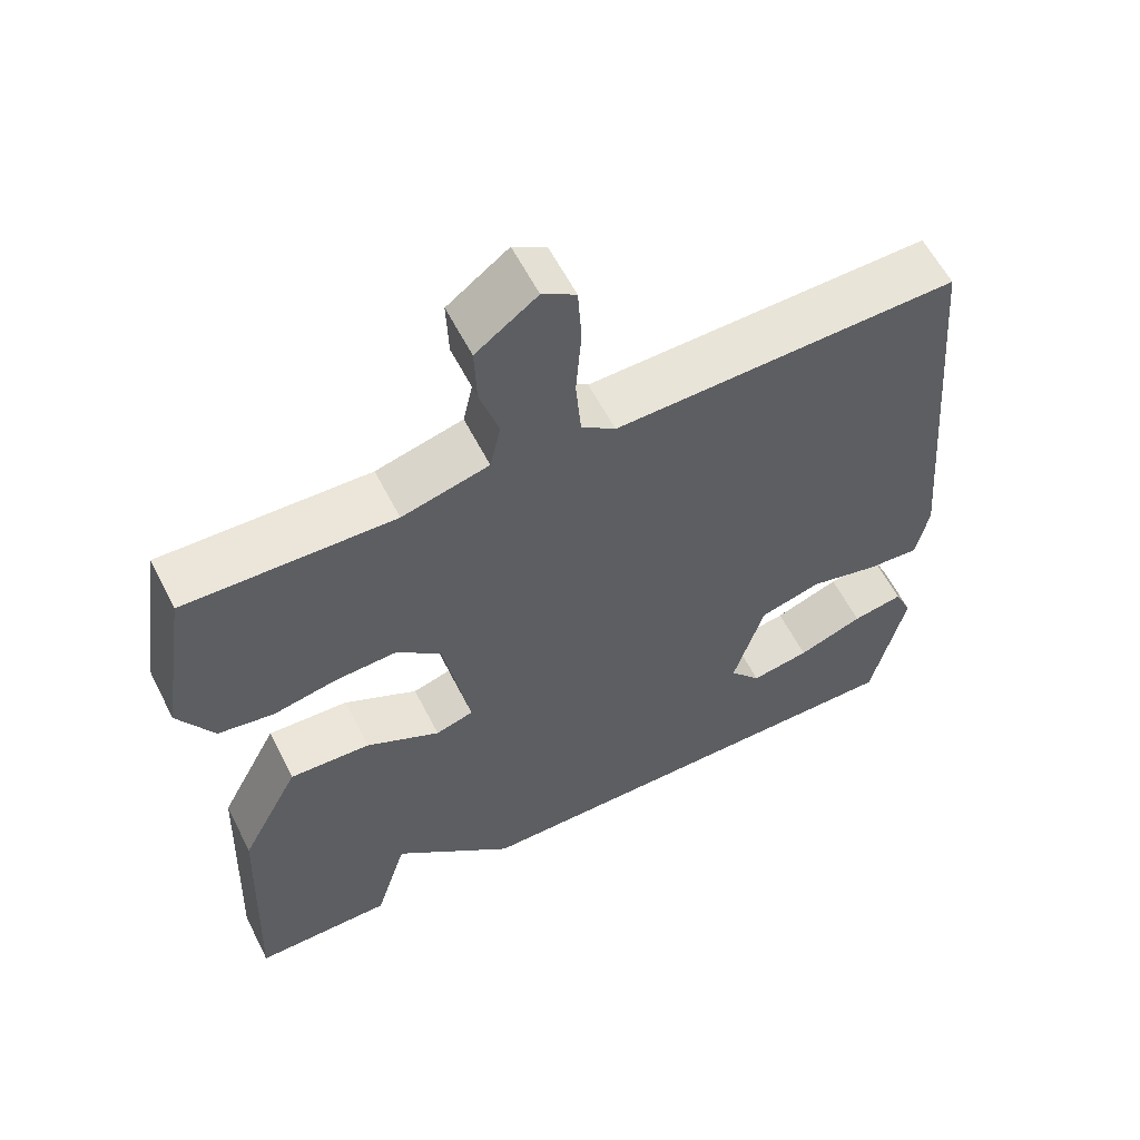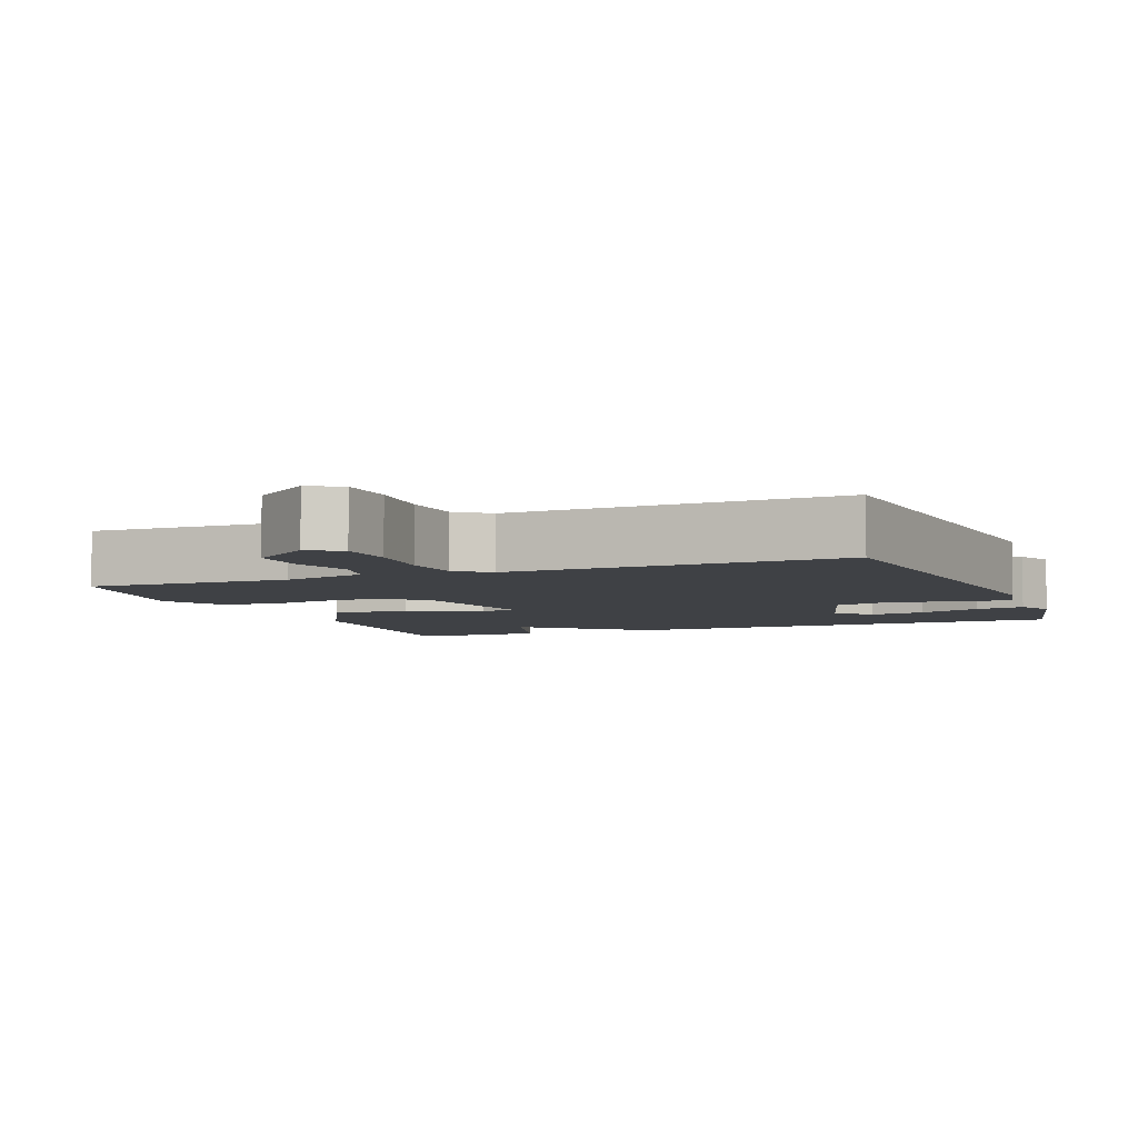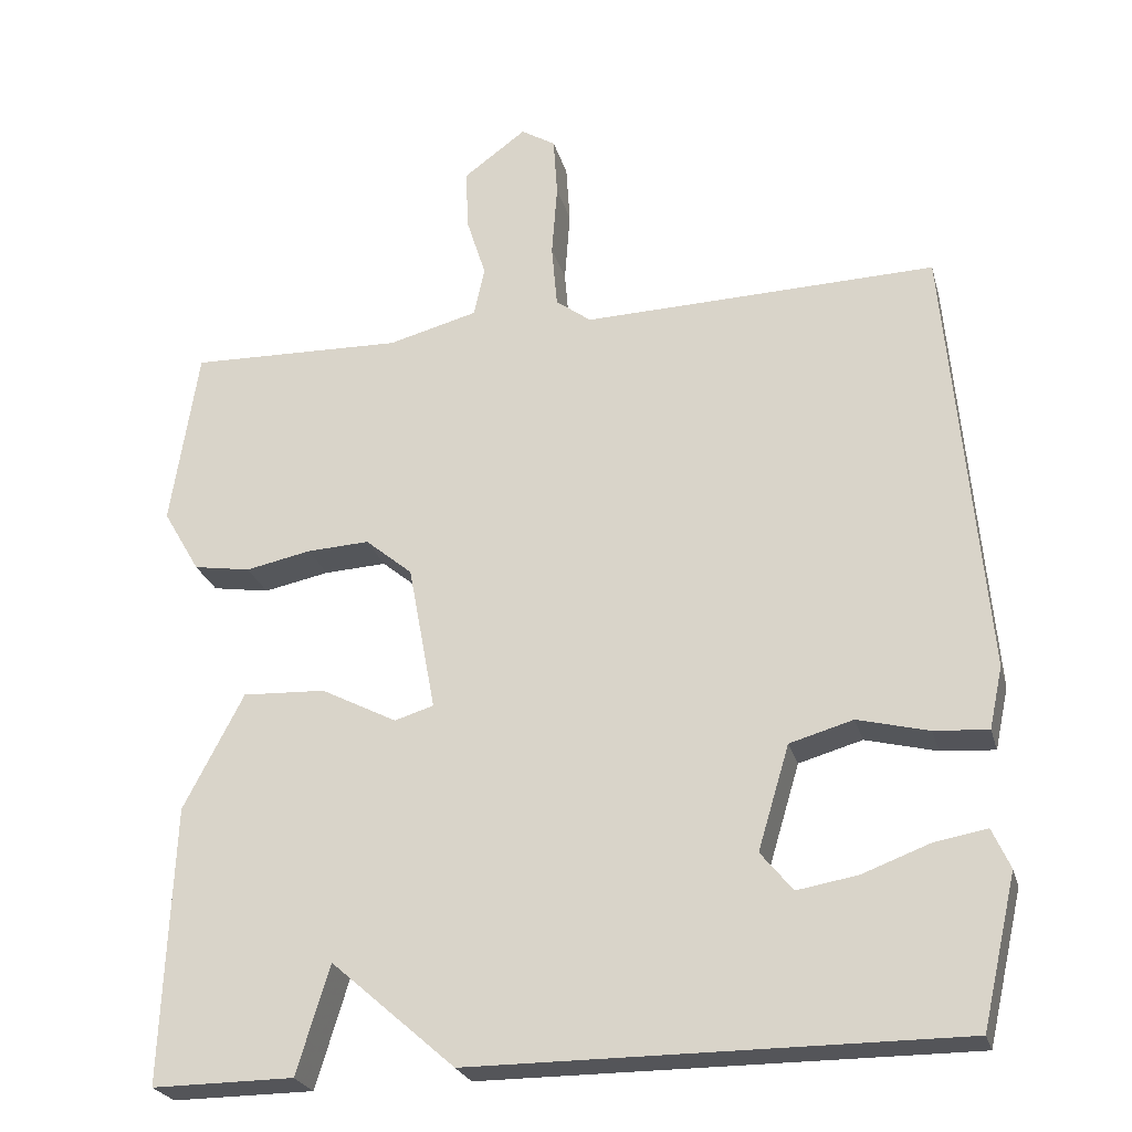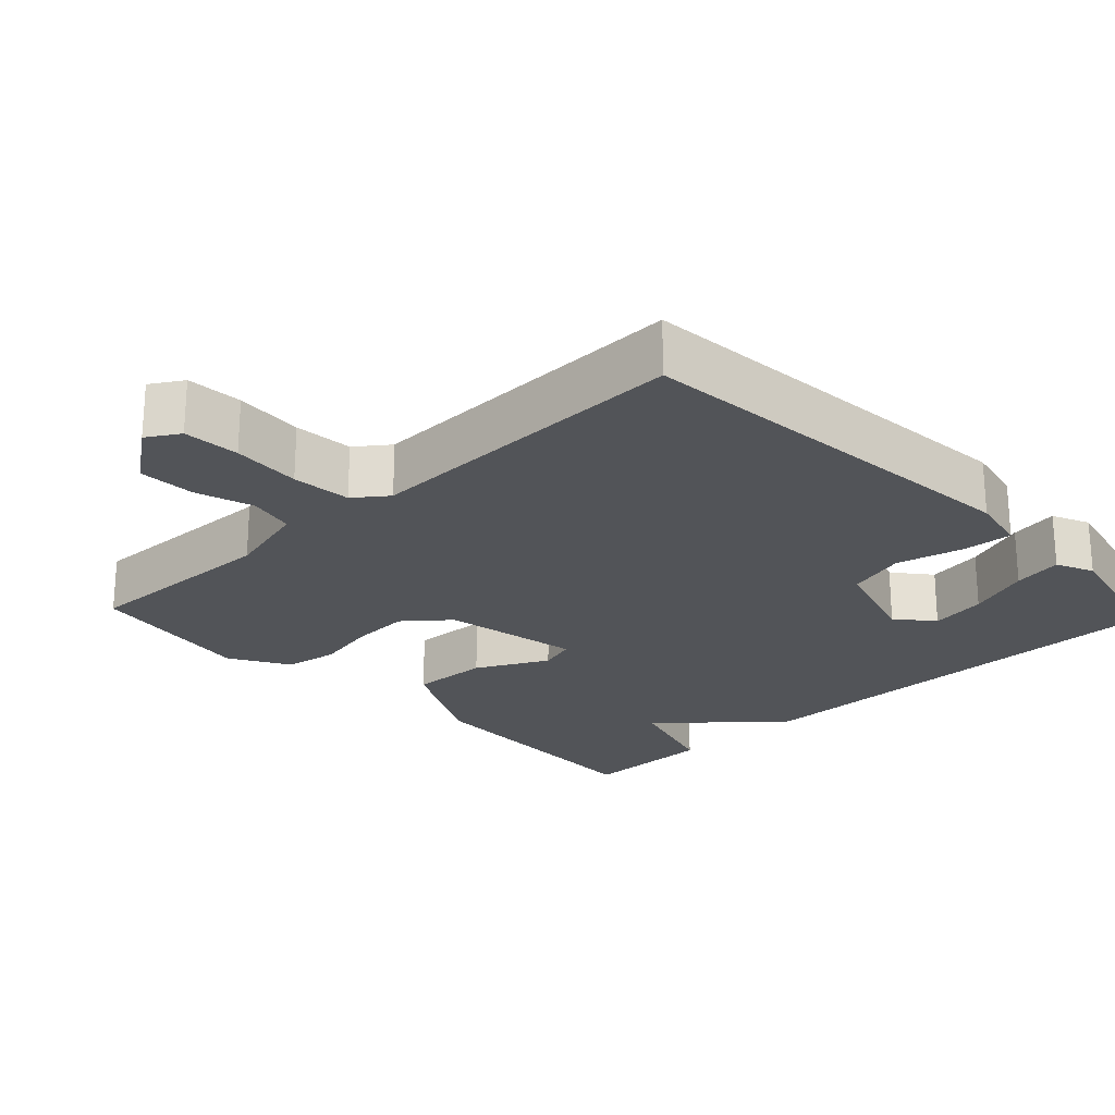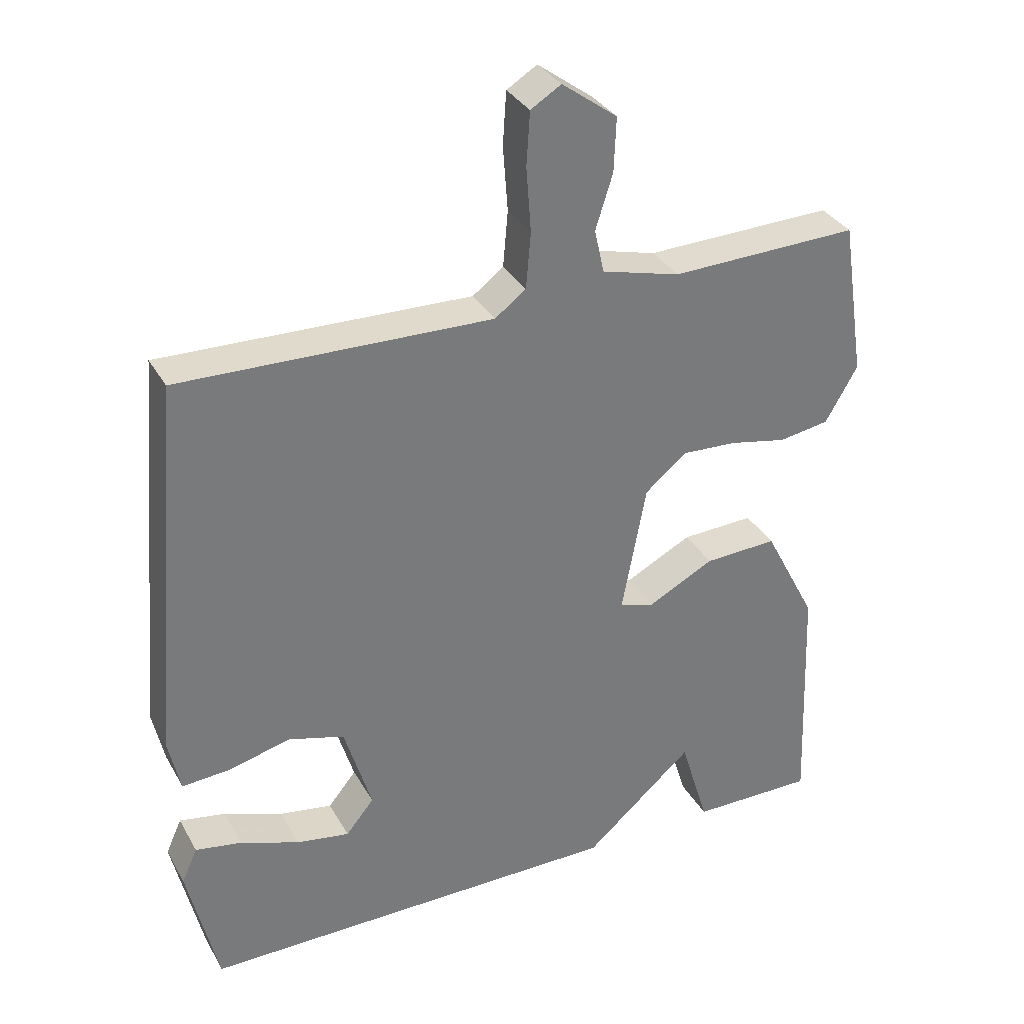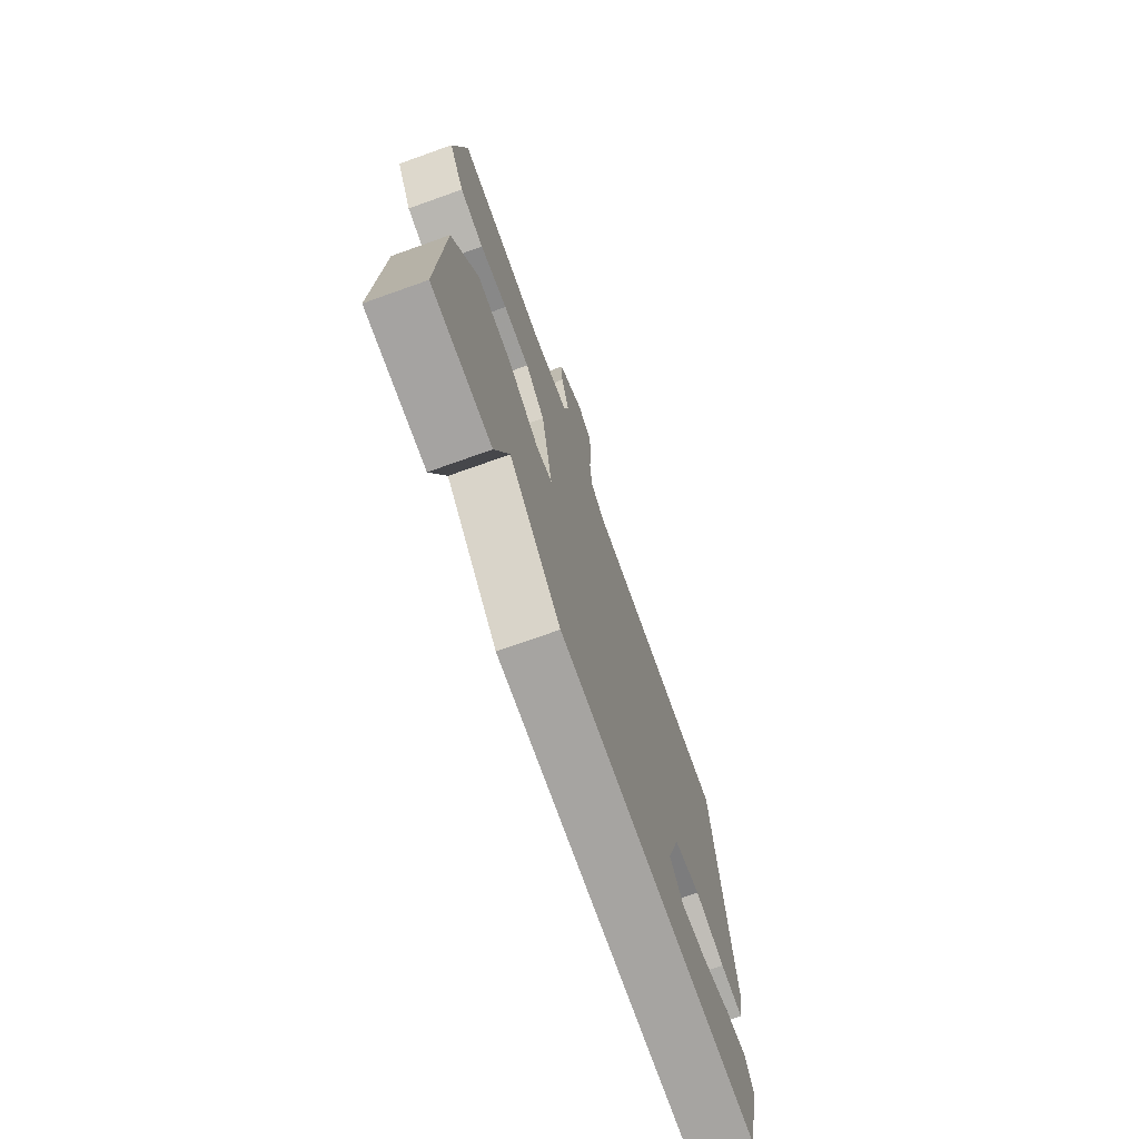
<metadata>
{"format":"obj","ext":"obj","renderer":"f3d","projection":"perspective","resolution":1024,"background":"white","views":[{"elev":59.0,"azim":-26.8,"up":"+Z"},{"elev":-5.4,"azim":21.7,"up":"+Y"},{"elev":-24.8,"azim":14.4,"up":"+Z"},{"elev":-23.3,"azim":43.5,"up":"+Y"},{"elev":33.4,"azim":154.5,"up":"+Z"},{"elev":-73.4,"azim":-70.4,"up":"+Z"}]}
</metadata>
<code>
v -0.5 0.07 -0.5
v -0.486 0.07 -0.147
v -0.409 0.07 0.001
v -0.303 0.07 -0.004
v -0.206 0.07 -0.054
v -0.156 0.07 -0.039
v -0.191 0.07 0.149
v -0.251 0.07 0.199
v -0.331 0.07 0.195
v -0.415 0.07 0.178
v -0.488 0.07 0.19
v -0.535 0.07 0.271
v -0.5 0.07 0.5
v -0.226 0.07 0.492
v -0.112 0.07 0.522
v -0.098 0.07 0.585
v -0.123 0.07 0.664
v -0.126 0.07 0.742
v -0.046 0.07 0.801
v -0.002 0.07 0.774
v 0.003 0.07 0.697
v -0.004 0.07 0.603
v 0.003 0.07 0.522
v 0.048 0.07 0.488
v 0.5 0.07 0.5
v 0.548 0.07 -0.058
v 0.531 0.07 -0.137
v 0.462 0.07 -0.132
v 0.371 0.07 -0.109
v 0.29 0.07 -0.132
v 0.25 0.07 -0.265
v 0.291 0.07 -0.315
v 0.368 0.07 -0.302
v 0.454 0.07 -0.27
v 0.521 0.07 -0.258
v 0.544 0.07 -0.309
v 0.5 0.07 -0.5
v -0.119 0.07 -0.499
v -0.277 0.07 -0.361
v -0.319 0.07 -0.499
v -0.5 0 -0.5
v -0.486 0 -0.147
v -0.409 0 0.001
v -0.303 0 -0.004
v -0.206 0 -0.054
v -0.156 0 -0.039
v -0.191 0 0.149
v -0.251 0 0.199
v -0.331 0 0.195
v -0.415 0 0.178
v -0.488 0 0.19
v -0.535 0 0.271
v -0.5 0 0.5
v -0.226 0 0.492
v -0.112 0 0.522
v -0.098 0 0.585
v -0.123 0 0.664
v -0.126 0 0.742
v -0.046 0 0.801
v -0.002 0 0.774
v 0.003 0 0.697
v -0.004 0 0.603
v 0.003 0 0.522
v 0.048 0 0.488
v 0.5 0 0.5
v 0.548 0 -0.058
v 0.531 0 -0.137
v 0.462 0 -0.132
v 0.371 0 -0.109
v 0.29 0 -0.132
v 0.25 0 -0.265
v 0.291 0 -0.315
v 0.368 0 -0.302
v 0.454 0 -0.27
v 0.521 0 -0.258
v 0.544 0 -0.309
v 0.5 0 -0.5
v -0.119 0 -0.499
v -0.277 0 -0.361
v -0.319 0 -0.499
f 3 4 5
f 2 3 5
f 1 2 5
f 40 1 5
f 39 40 5
f 38 39 5 6
f 36 37 38
f 35 36 38
f 34 35 38
f 33 34 38
f 32 33 38
f 31 32 38 6
f 30 31 6 7
f 29 30 7 8
f 28 29 8
f 27 28 8
f 26 27 8
f 25 26 8
f 24 25 8
f 23 24 8 9
f 9 10 11
f 23 9 11
f 22 23 11
f 20 21 22
f 19 20 22
f 18 19 22
f 17 18 22
f 16 17 22
f 15 16 22
f 15 22 11
f 14 15 11 12
f 12 13 14
f 45 44 43
f 45 43 42
f 45 42 41
f 45 41 80
f 45 80 79
f 46 45 79 78
f 78 77 76
f 78 76 75
f 78 75 74
f 78 74 73
f 78 73 72
f 46 78 72 71
f 47 46 71 70
f 48 47 70 69
f 48 69 68
f 48 68 67
f 48 67 66
f 48 66 65
f 48 65 64
f 49 48 64 63
f 51 50 49
f 51 49 63
f 51 63 62
f 62 61 60
f 62 60 59
f 62 59 58
f 62 58 57
f 62 57 56
f 62 56 55
f 51 62 55
f 52 51 55 54
f 54 53 52
f 1 41 42 2
f 2 42 43 3
f 3 43 44 4
f 4 44 45 5
f 5 45 46 6
f 6 46 47 7
f 7 47 48 8
f 8 48 49 9
f 9 49 50 10
f 10 50 51 11
f 11 51 52 12
f 12 52 53 13
f 13 53 54 14
f 14 54 55 15
f 15 55 56 16
f 16 56 57 17
f 17 57 58 18
f 18 58 59 19
f 19 59 60 20
f 20 60 61 21
f 21 61 62 22
f 22 62 63 23
f 23 63 64 24
f 24 64 65 25
f 25 65 66 26
f 26 66 67 27
f 27 67 68 28
f 28 68 69 29
f 29 69 70 30
f 30 70 71 31
f 31 71 72 32
f 32 72 73 33
f 33 73 74 34
f 34 74 75 35
f 35 75 76 36
f 36 76 77 37
f 37 77 78 38
f 38 78 79 39
f 39 79 80 40
f 40 80 41 1

</code>
